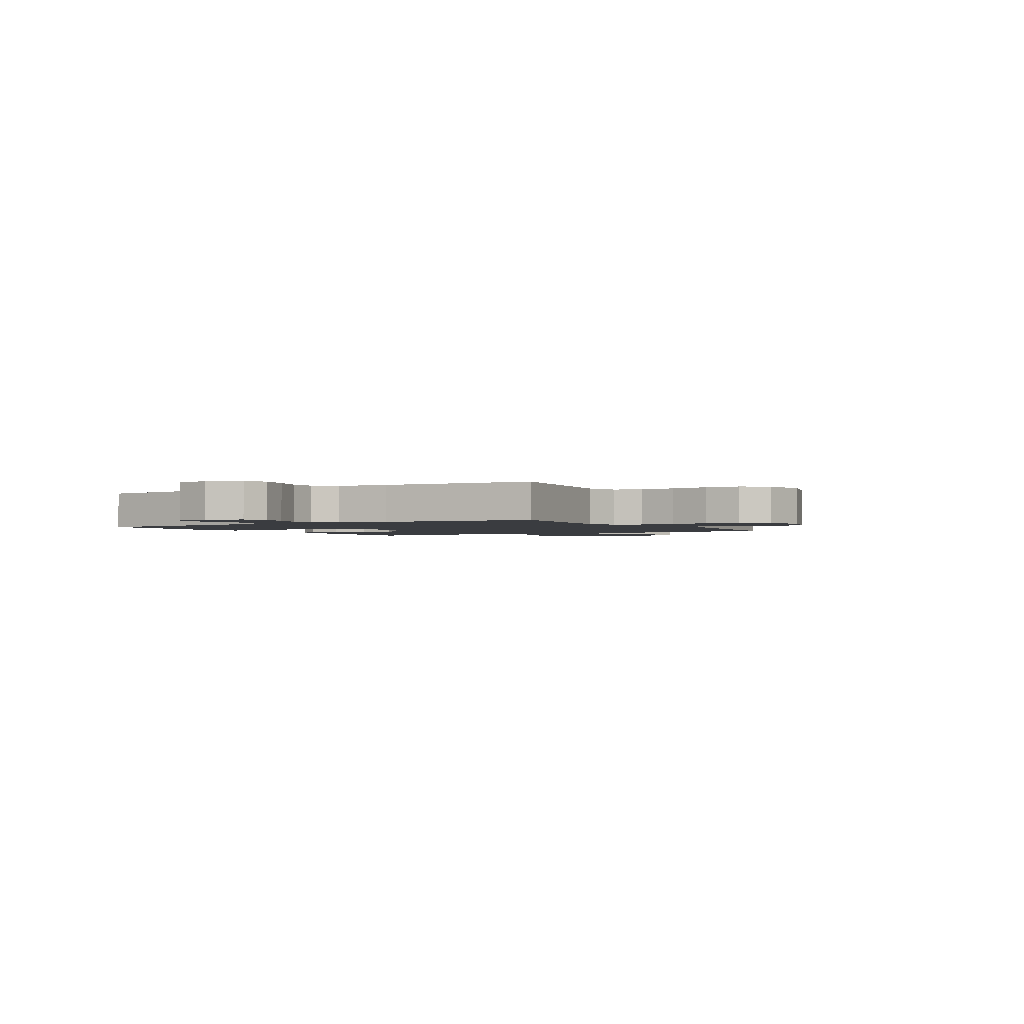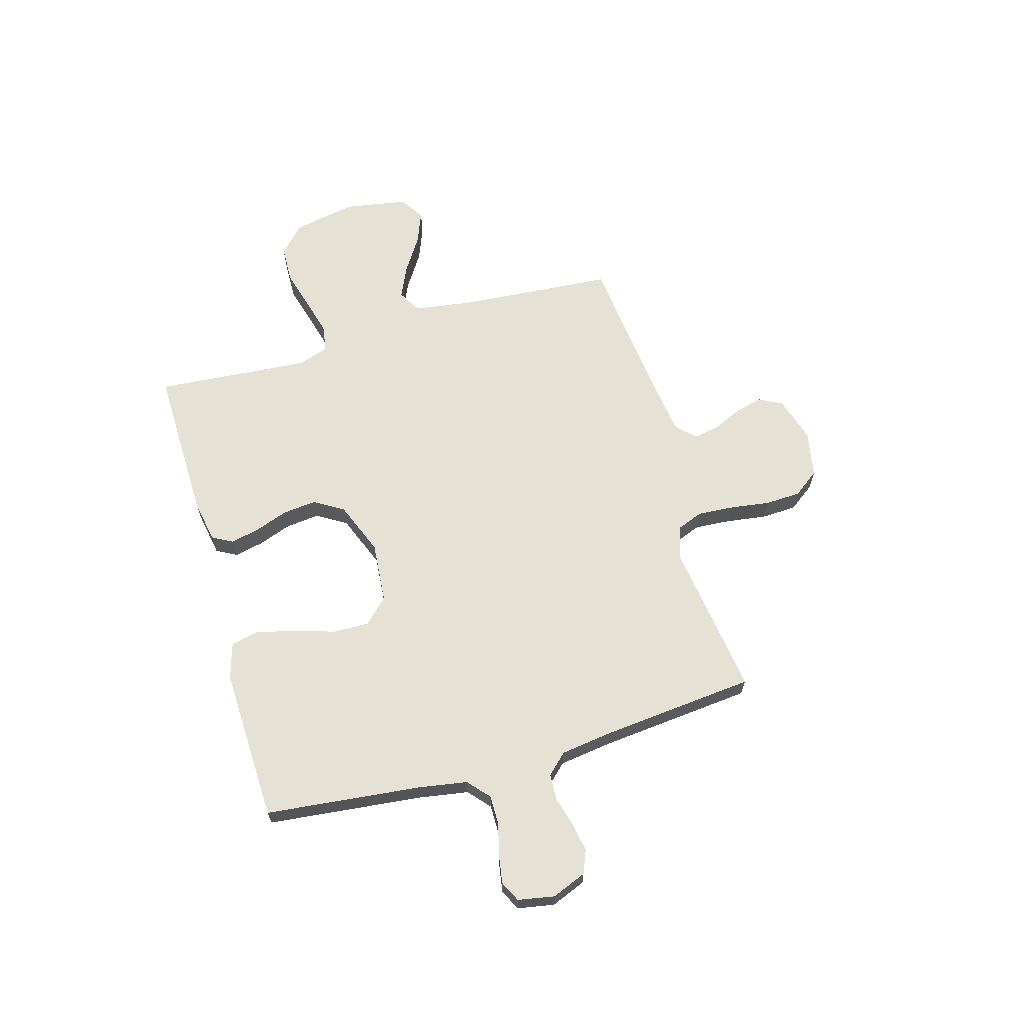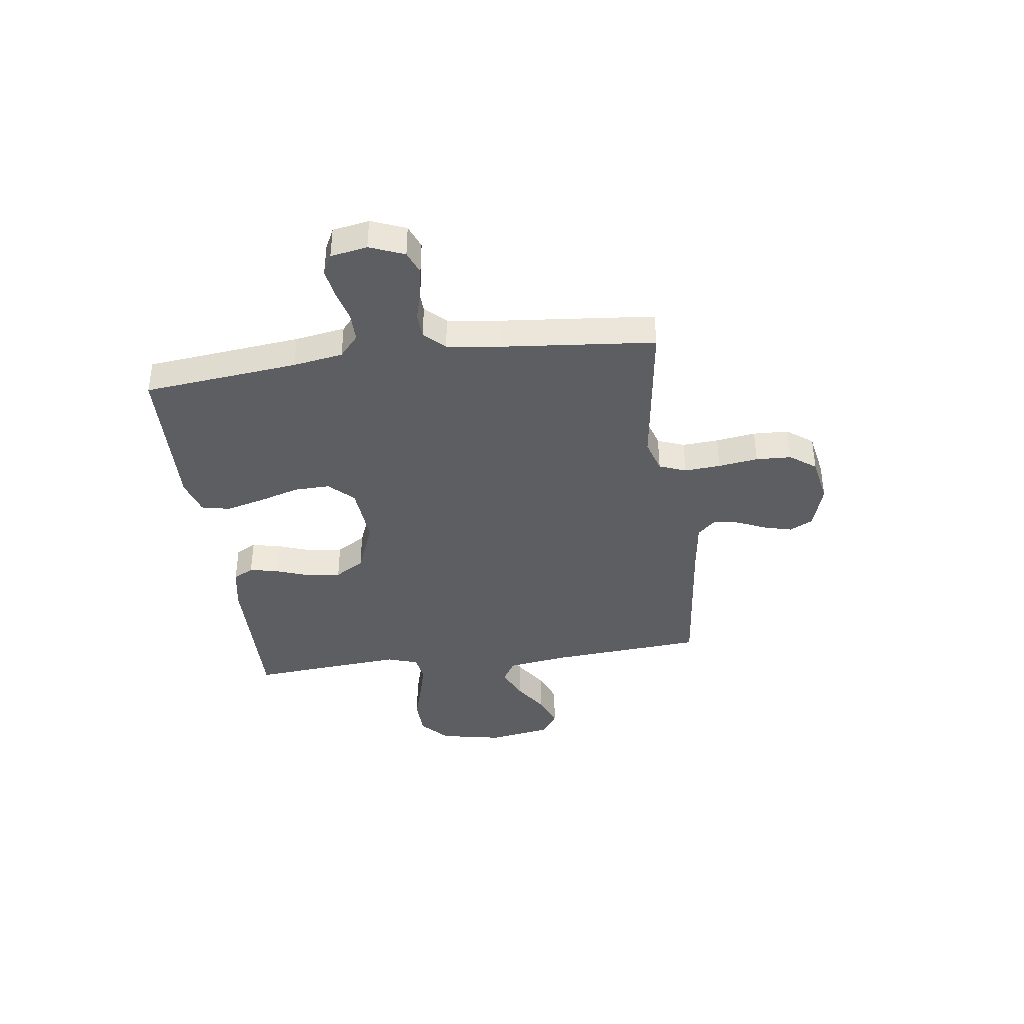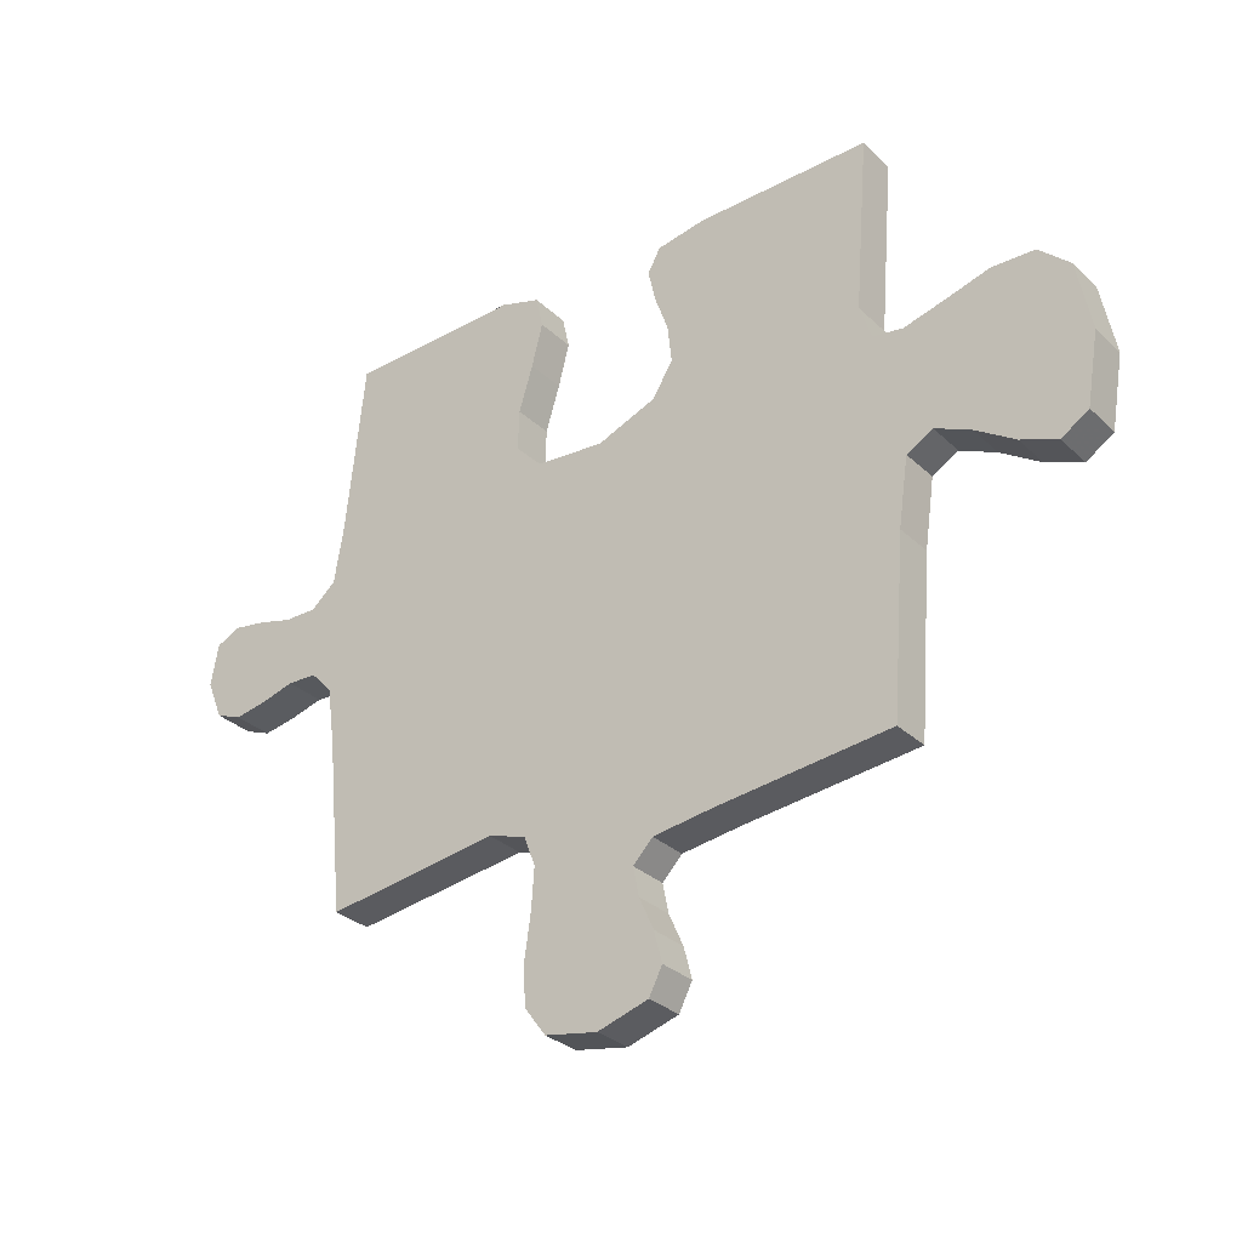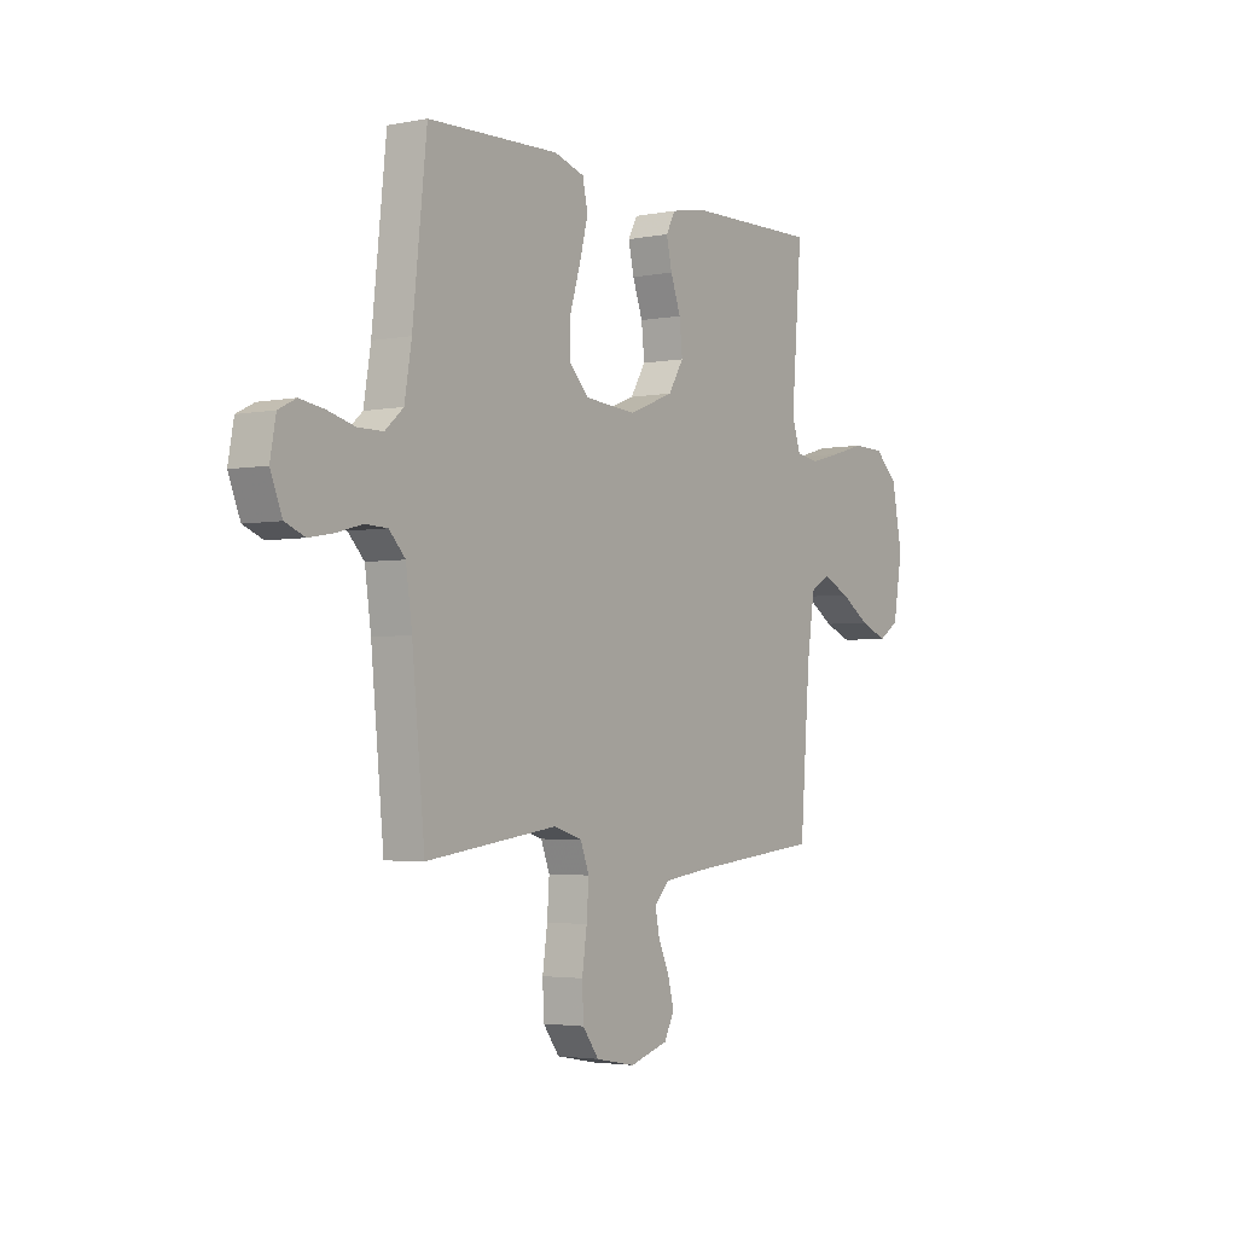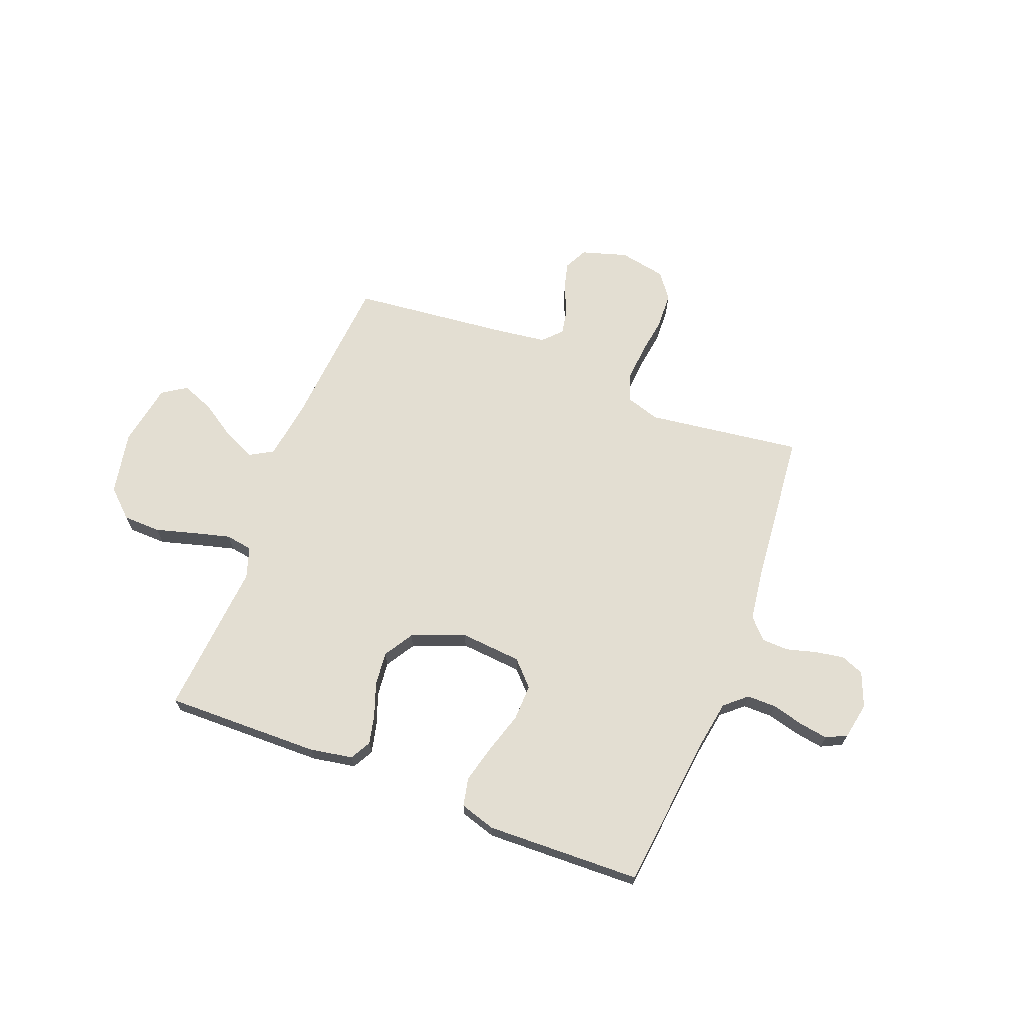
<metadata>
{"format":"obj","ext":"obj","renderer":"f3d","projection":"perspective","resolution":1024,"background":"white","views":[{"elev":-1.9,"azim":120.9,"up":"+Y"},{"elev":65.1,"azim":74.0,"up":"+Y"},{"elev":-39.1,"azim":97.7,"up":"+Y"},{"elev":-30.3,"azim":-143.1,"up":"+Z"},{"elev":-3.1,"azim":123.9,"up":"+Z"},{"elev":67.7,"azim":21.3,"up":"+Y"}]}
</metadata>
<code>
v -0.5 0.07 0.5
v -0.2 0.07 0.494
v -0.117 0.07 0.479
v -0.095 0.07 0.439
v -0.108 0.07 0.382
v -0.131 0.07 0.318
v -0.138 0.07 0.252
v -0.103 0.07 0.195
v 0 0.07 0.154
v 0.119 0.07 0.164
v 0.164 0.07 0.211
v 0.162 0.07 0.281
v 0.138 0.07 0.36
v 0.119 0.07 0.434
v 0.131 0.07 0.489
v 0.2 0.07 0.51
v 0.5 0.07 0.5
v 0.532 0.07 0.2
v 0.548 0.07 0.103
v 0.59 0.07 0.066
v 0.647 0.07 0.066
v 0.708 0.07 0.082
v 0.764 0.07 0.091
v 0.804 0.07 0.071
v 0.817 0.07 0
v 0.79 0.07 -0.067
v 0.745 0.07 -0.085
v 0.689 0.07 -0.075
v 0.631 0.07 -0.059
v 0.58 0.07 -0.061
v 0.543 0.07 -0.1
v 0.529 0.07 -0.2
v 0.5 0.07 -0.5
v 0.2 0.07 -0.459
v 0.135 0.07 -0.479
v 0.115 0.07 -0.531
v 0.12 0.07 -0.601
v 0.131 0.07 -0.678
v 0.128 0.07 -0.747
v 0.091 0.07 -0.797
v 0 0.07 -0.814
v -0.088 0.07 -0.787
v -0.111 0.07 -0.742
v -0.097 0.07 -0.688
v -0.072 0.07 -0.632
v -0.062 0.07 -0.582
v -0.096 0.07 -0.546
v -0.2 0.07 -0.532
v -0.5 0.07 -0.5
v -0.523 0.07 -0.2
v -0.54 0.07 -0.083
v -0.585 0.07 -0.057
v -0.647 0.07 -0.085
v -0.715 0.07 -0.129
v -0.778 0.07 -0.154
v -0.825 0.07 -0.123
v -0.846 0.07 0
v -0.822 0.07 0.122
v -0.769 0.07 0.171
v -0.696 0.07 0.173
v -0.619 0.07 0.151
v -0.548 0.07 0.132
v -0.496 0.07 0.14
v -0.476 0.07 0.2
v -0.5 0 0.5
v -0.2 0 0.494
v -0.117 0 0.479
v -0.095 0 0.439
v -0.108 0 0.382
v -0.131 0 0.318
v -0.138 0 0.252
v -0.103 0 0.195
v 0 0 0.154
v 0.119 0 0.164
v 0.164 0 0.211
v 0.162 0 0.281
v 0.138 0 0.36
v 0.119 0 0.434
v 0.131 0 0.489
v 0.2 0 0.51
v 0.5 0 0.5
v 0.532 0 0.2
v 0.548 0 0.103
v 0.59 0 0.066
v 0.647 0 0.066
v 0.708 0 0.082
v 0.764 0 0.091
v 0.804 0 0.071
v 0.817 0 0
v 0.79 0 -0.067
v 0.745 0 -0.085
v 0.689 0 -0.075
v 0.631 0 -0.059
v 0.58 0 -0.061
v 0.543 0 -0.1
v 0.529 0 -0.2
v 0.5 0 -0.5
v 0.2 0 -0.459
v 0.135 0 -0.479
v 0.115 0 -0.531
v 0.12 0 -0.601
v 0.131 0 -0.678
v 0.128 0 -0.747
v 0.091 0 -0.797
v 0 0 -0.814
v -0.088 0 -0.787
v -0.111 0 -0.742
v -0.097 0 -0.688
v -0.072 0 -0.632
v -0.062 0 -0.582
v -0.096 0 -0.546
v -0.2 0 -0.532
v -0.5 0 -0.5
v -0.523 0 -0.2
v -0.54 0 -0.083
v -0.585 0 -0.057
v -0.647 0 -0.085
v -0.715 0 -0.129
v -0.778 0 -0.154
v -0.825 0 -0.123
v -0.846 0 0
v -0.822 0 0.122
v -0.769 0 0.171
v -0.696 0 0.173
v -0.619 0 0.151
v -0.548 0 0.132
v -0.496 0 0.14
v -0.476 0 0.2
f 59 60 61
f 58 59 61
f 57 58 61
f 56 57 61
f 55 56 61
f 54 55 61
f 53 54 61
f 52 53 61 62
f 51 52 62 63
f 48 49 50
f 51 63 64
f 50 51 64
f 48 50 64
f 47 48 64
f 43 44 45
f 42 43 45
f 41 42 45
f 40 41 45
f 39 40 45
f 38 39 45
f 37 38 45
f 36 37 45 46
f 47 64 1
f 46 47 1
f 36 46 1
f 35 36 1
f 27 28 29
f 26 27 29
f 25 26 29
f 24 25 29
f 23 24 29
f 22 23 29
f 21 22 29
f 20 21 29 30
f 19 20 30 31
f 16 17 18
f 15 16 18
f 14 15 18
f 13 14 18
f 12 13 18
f 19 31 32
f 18 19 32
f 12 18 32
f 11 12 32
f 4 5 6
f 3 4 6
f 2 3 6
f 1 2 6
f 1 6 7
f 1 7 8
f 35 1 8
f 34 35 8
f 32 33 34
f 11 32 34
f 10 11 34
f 34 8 9
f 9 10 34
f 125 124 123
f 125 123 122
f 125 122 121
f 125 121 120
f 125 120 119
f 125 119 118
f 125 118 117
f 126 125 117 116
f 127 126 116 115
f 114 113 112
f 128 127 115
f 128 115 114
f 128 114 112
f 128 112 111
f 109 108 107
f 109 107 106
f 109 106 105
f 109 105 104
f 109 104 103
f 109 103 102
f 109 102 101
f 110 109 101 100
f 65 128 111
f 65 111 110
f 65 110 100
f 65 100 99
f 93 92 91
f 93 91 90
f 93 90 89
f 93 89 88
f 93 88 87
f 93 87 86
f 93 86 85
f 94 93 85 84
f 95 94 84 83
f 82 81 80
f 82 80 79
f 82 79 78
f 82 78 77
f 82 77 76
f 96 95 83
f 96 83 82
f 96 82 76
f 96 76 75
f 70 69 68
f 70 68 67
f 70 67 66
f 70 66 65
f 71 70 65
f 72 71 65
f 72 65 99
f 72 99 98
f 98 97 96
f 98 96 75
f 98 75 74
f 73 72 98
f 98 74 73
f 1 65 66 2
f 2 66 67 3
f 3 67 68 4
f 4 68 69 5
f 5 69 70 6
f 6 70 71 7
f 7 71 72 8
f 8 72 73 9
f 9 73 74 10
f 10 74 75 11
f 11 75 76 12
f 12 76 77 13
f 13 77 78 14
f 14 78 79 15
f 15 79 80 16
f 16 80 81 17
f 17 81 82 18
f 18 82 83 19
f 19 83 84 20
f 20 84 85 21
f 21 85 86 22
f 22 86 87 23
f 23 87 88 24
f 24 88 89 25
f 25 89 90 26
f 26 90 91 27
f 27 91 92 28
f 28 92 93 29
f 29 93 94 30
f 30 94 95 31
f 31 95 96 32
f 32 96 97 33
f 33 97 98 34
f 34 98 99 35
f 35 99 100 36
f 36 100 101 37
f 37 101 102 38
f 38 102 103 39
f 39 103 104 40
f 40 104 105 41
f 41 105 106 42
f 42 106 107 43
f 43 107 108 44
f 44 108 109 45
f 45 109 110 46
f 46 110 111 47
f 47 111 112 48
f 48 112 113 49
f 49 113 114 50
f 50 114 115 51
f 51 115 116 52
f 52 116 117 53
f 53 117 118 54
f 54 118 119 55
f 55 119 120 56
f 56 120 121 57
f 57 121 122 58
f 58 122 123 59
f 59 123 124 60
f 60 124 125 61
f 61 125 126 62
f 62 126 127 63
f 63 127 128 64
f 64 128 65 1

</code>
